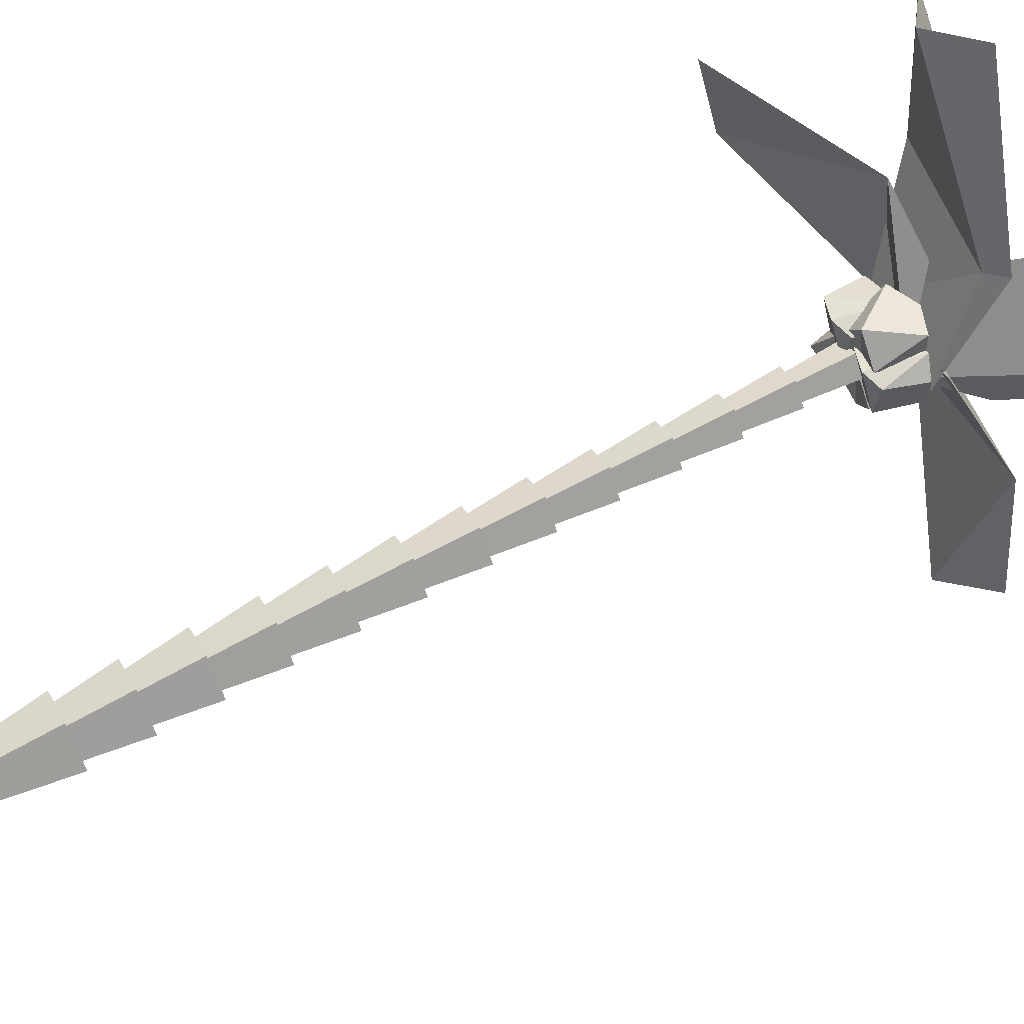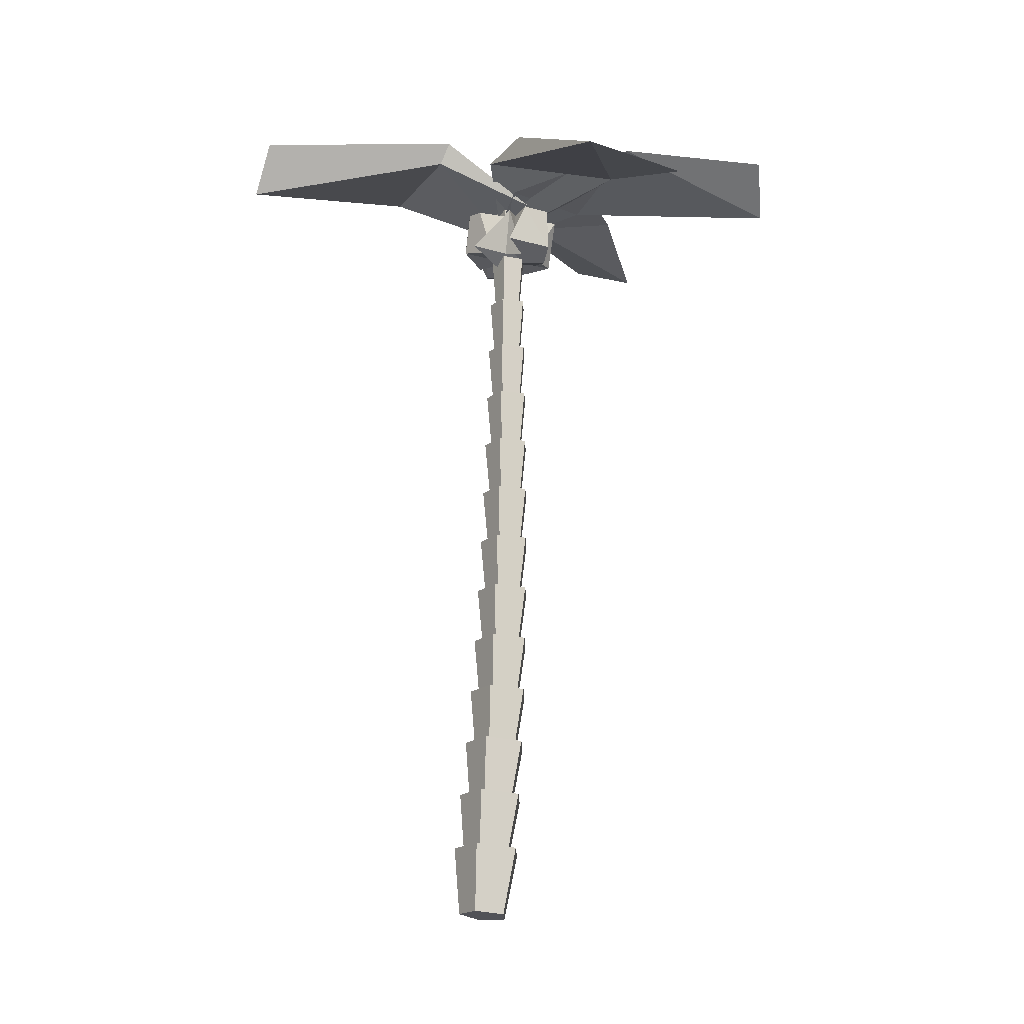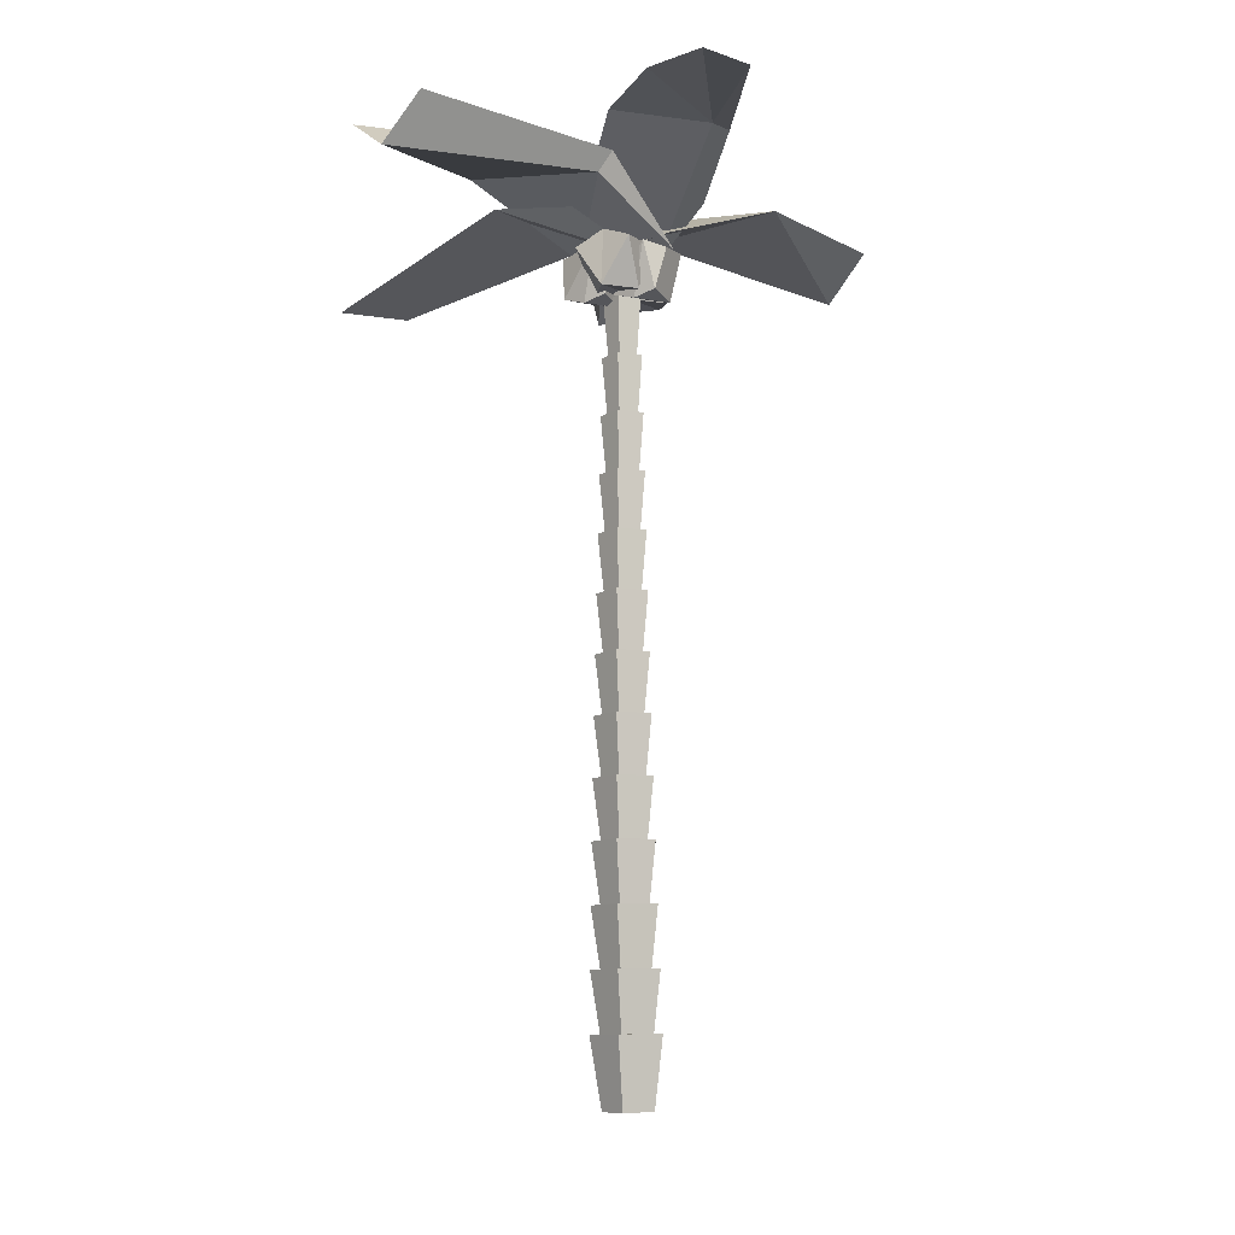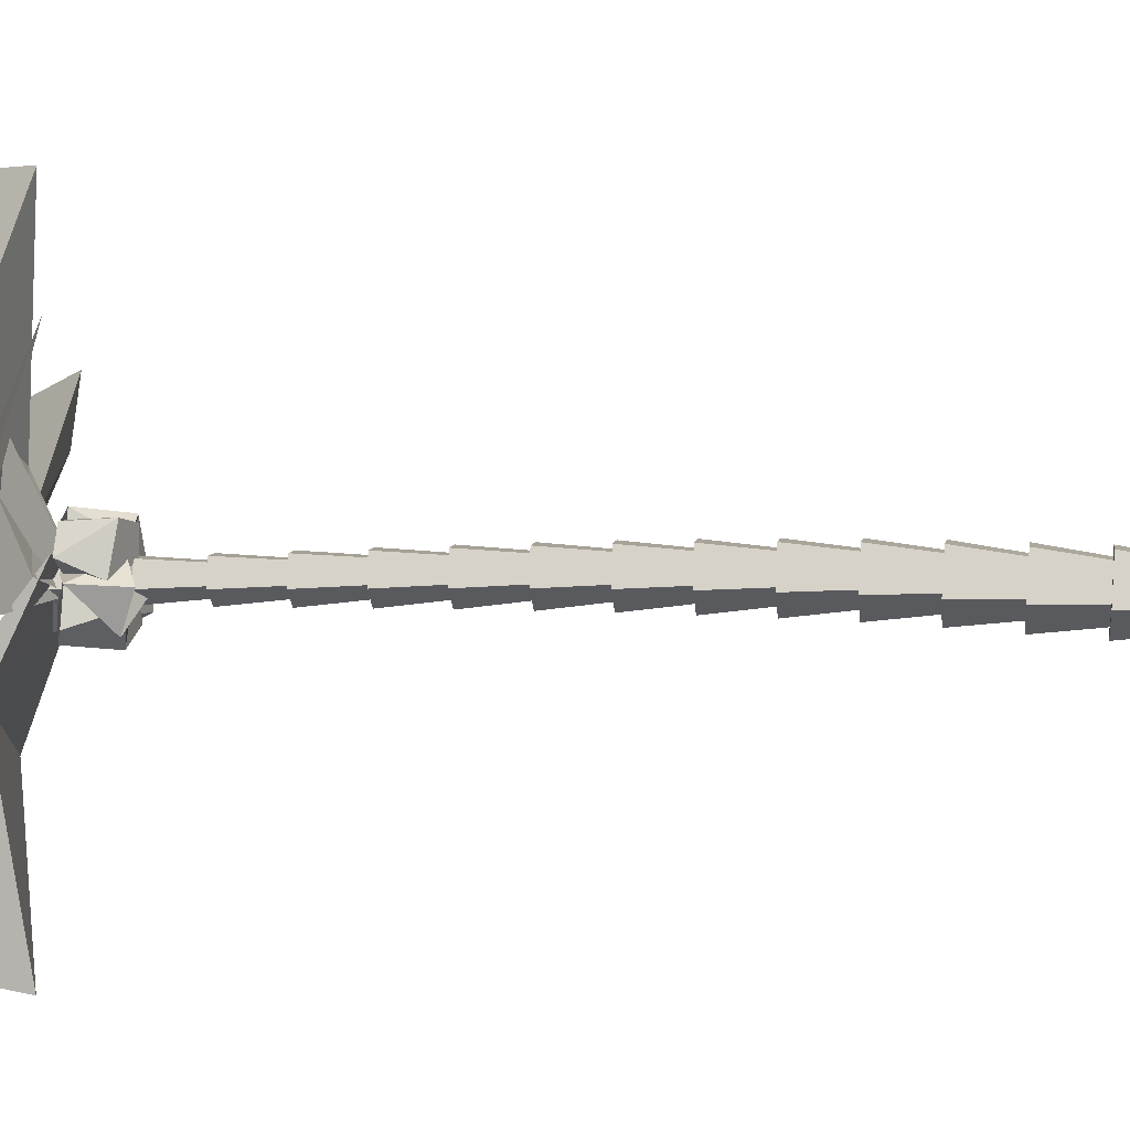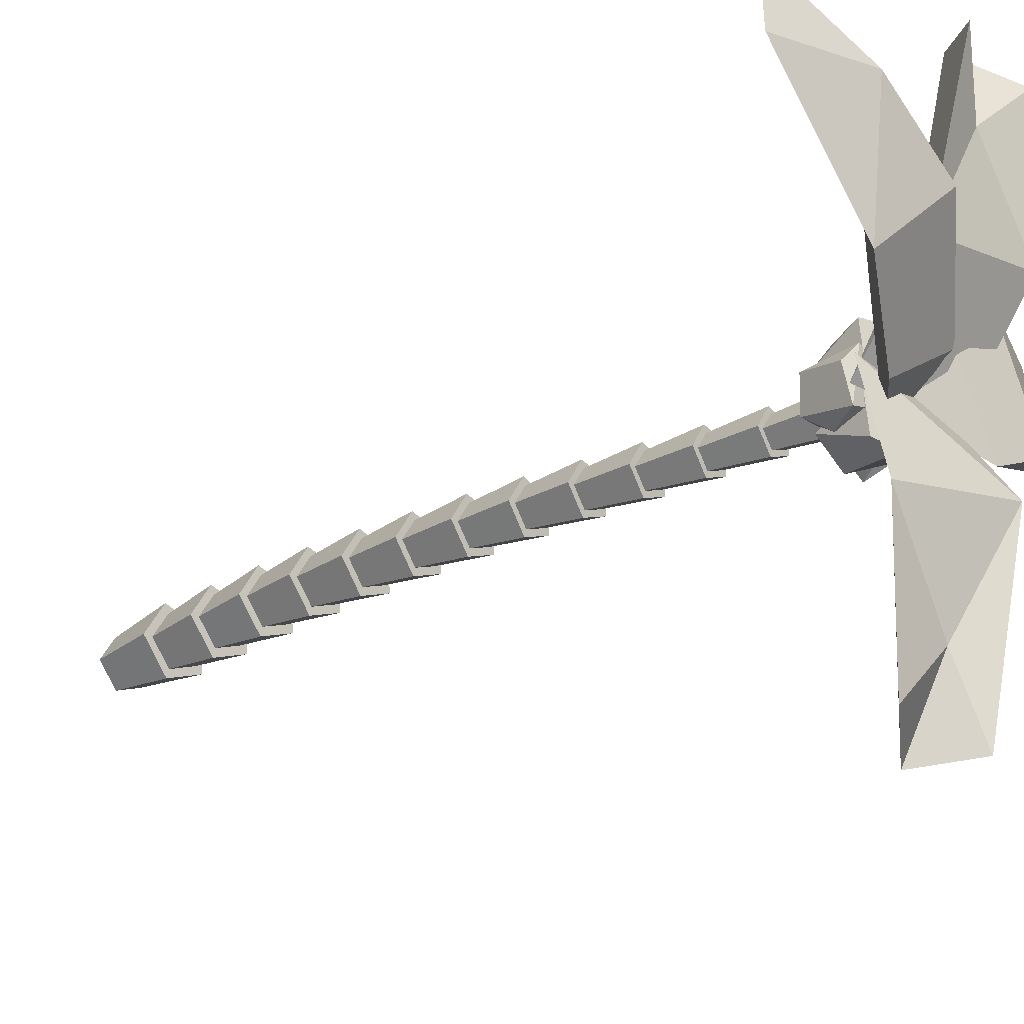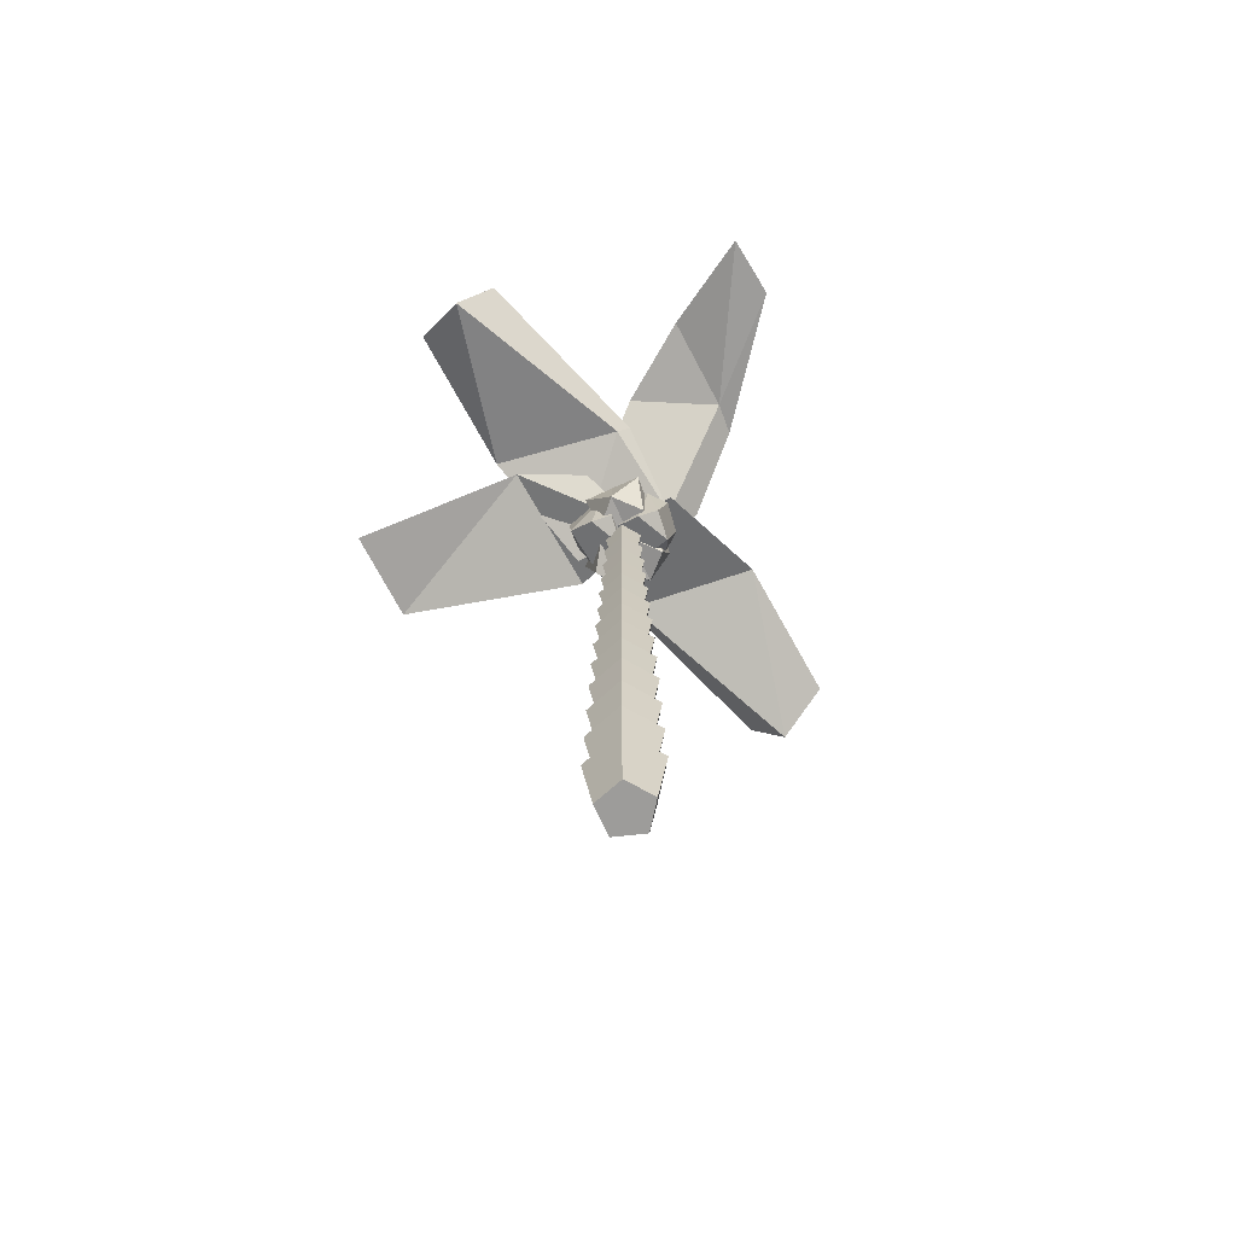
<metadata>
{"format":"obj","ext":"obj","renderer":"f3d","projection":"perspective","resolution":1024,"background":"white","views":[{"elev":54.9,"azim":60.2,"up":"+Z"},{"elev":-18.3,"azim":-106.0,"up":"+Y"},{"elev":-14.1,"azim":33.9,"up":"+Y"},{"elev":-13.2,"azim":-84.4,"up":"+Z"},{"elev":-20.5,"azim":130.1,"up":"+Z"},{"elev":-75.4,"azim":24.3,"up":"+Y"}]}
</metadata>
<code>
o main_palm.004
v 0.1352 -0.4039 -0.03322
v 0.03187 -0.3883 -0.1752
v -0.1358 -0.3866 -0.1207
v -0.1361 -0.4012 0.05506
v 0.03144 -0.4118 0.1091
v 0.2099 -0.007699 -0.000318
v 0.06515 0.01409 -0.1991
v -0.1696 0.01641 -0.1228
v -0.17 -0.003953 0.1233
v 0.06455 -0.01885 0.1989
v 0.1414 -0.07005 -0.006378
v 0.04202 -0.05473 -0.1429
v -0.1192 -0.0531 -0.09044
v -0.1195 -0.06742 0.07851
v 0.04159 -0.0779 0.1305
v 0.2141 0.3261 0.02731
v 0.07494 0.3475 -0.1638
v -0.1508 0.3498 -0.09037
v -0.1512 0.3298 0.1462
v 0.07433 0.3151 0.2189
v 0.1495 0.2638 0.02483
v 0.05406 0.2776 -0.1063
v -0.1007 0.279 -0.05596
v -0.1009 0.2662 0.1063
v 0.0537 0.2568 0.1562
v 0.2189 0.6604 0.05632
v 0.08527 0.6796 -0.1273
v -0.1314 0.6817 -0.05678
v -0.1317 0.6637 0.1704
v 0.08476 0.6505 0.2403
v 0.1577 0.5985 0.05619
v 0.06611 0.6086 -0.0697
v -0.08223 0.6096 -0.02147
v -0.08235 0.6002 0.1342
v 0.06591 0.5933 0.1822
v 0.2215 0.9961 0.08036
v 0.09331 1.01 -0.09589
v -0.1144 1.012 -0.02836
v -0.1145 0.9986 0.1896
v 0.09302 0.9889 0.2568
v 0.1621 0.9336 0.07915
v 0.07447 0.9408 -0.0414
v -0.06743 0.9415 0.004722
v -0.06749 0.9348 0.1538
v 0.07436 0.9299 0.1998
v 0.2208 1.332 0.09707
v 0.09815 1.342 -0.0717
v -0.1005 1.343 -0.007127
v -0.1006 1.334 0.2016
v 0.098 1.327 0.266
v 0.1639 1.269 0.09622
v 0.08025 1.274 -0.01891
v -0.0552 1.275 0.02511
v -0.05524 1.27 0.1674
v 0.08018 1.266 0.2114
v 0.2187 1.668 0.1105
v 0.1016 1.675 -0.05065
v -0.08803 1.676 0.01098
v -0.08809 1.669 0.2102
v 0.1015 1.664 0.2718
v 0.1645 1.604 0.1104
v 0.08474 1.608 0.000711
v -0.04426 1.608 0.04263
v -0.04428 1.605 0.1782
v 0.08471 1.602 0.2201
v 0.2154 2.003 0.1211
v 0.1038 2.009 -0.03245
v -0.07683 2.009 0.02624
v -0.07686 2.004 0.2161
v 0.1037 2 0.2747
v 0.1634 1.939 0.1211
v 0.08771 1.942 0.01688
v -0.03485 1.942 0.0567
v -0.03485 1.94 0.1855
v 0.08769 1.938 0.2253
v 0.2106 2.339 0.1285
v 0.1046 2.342 -0.0174
v -0.06702 2.343 0.03835
v -0.06703 2.339 0.2187
v 0.1045 2.337 0.2744
v 0.161 2.275 0.1285
v 0.0892 2.276 0.02973
v -0.0269 2.276 0.06746
v -0.02691 2.275 0.1895
v 0.08919 2.274 0.2272
v 0.2047 2.674 0.1335
v 0.1043 2.677 -0.004708
v -0.05826 2.677 0.04811
v -0.05826 2.675 0.219
v 0.1043 2.673 0.2718
v 0.1573 2.61 0.1333
v 0.08954 2.611 0.04
v -0.02011 2.611 0.07563
v -0.02011 2.61 0.1909
v 0.08954 2.609 0.2266
v 0.1982 3.009 0.137
v 0.1033 3.011 0.006423
v -0.05019 3.011 0.0563
v -0.05019 3.01 0.2177
v 0.1033 3.009 0.2676
v 0.1529 2.945 0.1362
v 0.08907 2.946 0.04843
v -0.01413 2.946 0.08197
v -0.01414 2.945 0.1905
v 0.08907 2.944 0.224
v 0.1914 3.345 0.1398
v 0.1021 3.346 0.01689
v -0.04242 3.346 0.06384
v -0.04242 3.345 0.2158
v 0.1021 3.344 0.2627
v 0.1481 3.28 0.1385
v 0.08832 3.281 0.05624
v -0.008434 3.281 0.08768
v -0.008437 3.28 0.1894
v 0.08831 3.279 0.2208
v 0.1847 3.679 0.143
v 0.101 3.681 0.02778
v -0.03446 3.681 0.07179
v -0.03446 3.68 0.2142
v 0.101 3.679 0.2582
v 0.1436 3.615 0.1413
v 0.08775 3.616 0.06446
v -0.002551 3.616 0.09381
v -0.002556 3.615 0.1887
v 0.08774 3.614 0.2181
v 0.1785 4.014 0.1472
v 0.1004 4.016 0.03972
v -0.02603 4.017 0.0808
v -0.02604 4.015 0.2137
v 0.1004 4.013 0.2548
v 0.1399 3.949 0.1461
v 0.08813 3.951 0.07481
v 0.004276 3.951 0.1021
v 0.004271 3.95 0.1902
v 0.08812 3.949 0.2175
v 0.173 4.349 0.153
v 0.1005 4.351 0.05315
v -0.01694 4.352 0.0913
v -0.01695 4.35 0.2147
v 0.1004 4.348 0.2528
v 0.0406 4.282 0.08636
v 0.3162 3.982 0.05976
v 0.07074 4.019 0.2554
v 0.2151 3.967 0.2672
v 0.1 4.066 -0.005048
v 0.3032 4.275 0.3131
v 0.3939 4.241 0.2147
v 0.2759 4.114 -0.02467
v 0.3378 4.001 0.2465
v 0.05066 4.267 0.241
v 0.3641 4.27 0.01969
v 0.2905 4.271 0.1477
v -0.04535 4.289 -0.08999
v 0.1142 4.336 -0.1176
v 0.2564 4.012 -0.003377
v 0.1118 4.018 0.1536
v 0.1143 4.348 0.1362
v 0.112 4.05 -0.1462
v 0.2731 4.287 -0.09001
v -0.06297 4.273 0.1477
v -0.03285 4.014 -0.003358
v -0.2371 4.235 0.06282
v -0.163 3.95 0.05794
v 0.1286 4.232 0.0628
v 0.05012 3.948 0.05792
v -0.05375 4.299 0.1526
v -0.05581 4.031 -0.1284
v -0.05591 4.015 0.2142
v -0.2307 4.283 0.1745
v 0.04482 3.983 0.1479
v -0.2006 4.02 0.3436
v -0.05626 3.968 0.3553
v -0.1713 4.066 0.08313
v 0.03182 4.275 0.4012
v 0.1225 4.242 0.3029
v 0.004543 4.115 0.06351
v 0.06644 4.002 0.3347
v -0.2207 4.268 0.3291
v 0.09275 4.271 0.1079
v 0.2905 4.266 0.4329
v -0.04537 4.284 0.1953
v 0.1142 4.332 0.1677
v 0.2564 4.007 0.2819
v 0.1118 4.013 0.4389
v 0.1143 4.343 0.4215
v 0.112 4.045 0.1391
v 0.2731 4.282 0.1953
v -0.06298 4.269 0.433
v -0.03287 4.009 0.2819
v -0.2368 4.288 0.1905
v 0.7615 4.669 -1.397
v 0.3505 4.639 -1.061
v -0.1103 4.579 -0.3821
v 0.2371 4.741 -1.49
v 0.4192 4.32 0.2246
v -0.1727 4.703 -0.3418
v 0.683 4.633 -0.4808
v 0.4392 4.46 -1.538
v -1.387 4.179 0.2561
v -1.403 4.047 0.8303
v -0.3283 4.509 -0.09581
v 0.1962 4.251 0.1299
v -0.4068 4.474 0.7218
v -0.009243 4.46 0.5406
v -0.6284 4.569 0.01426
v 0.3765 4.266 0.1144
v -0.592 4.637 1.722
v -0.1839 4.594 1.384
v 0.272 4.535 0.7021
v -0.06374 4.663 1.817
v -0.275 4.35 0.08364
v 0.3439 4.655 0.6683
v -0.5148 4.645 0.8055
v -0.2871 4.397 1.852
v 0.8989 4.742 0.3675
v 0.4038 4.826 0.7995
v 0.1662 4.284 -0.03681
v 1.464 4.665 1.094
v 1.417 4.614 1.474
v -0.09136 4.479 0.3588
v 0.5108 4.538 0.01308
v 0.8704 4.799 1.136
v 0.9121 4.705 0.5631
g main_palm.004_wood
f 1 2 3 4 5
f 1 6 7 2
f 2 7 8 3
f 3 8 9 4
f 4 9 10 5
f 5 10 6 1
f 10 9 8 7 6
f 11 12 13 14 15
f 11 16 17 12
f 12 17 18 13
f 13 18 19 14
f 14 19 20 15
f 15 20 16 11
f 20 19 18 17 16
f 21 22 23 24 25
f 21 26 27 22
f 22 27 28 23
f 23 28 29 24
f 24 29 30 25
f 25 30 26 21
f 30 29 28 27 26
f 31 32 33 34 35
f 31 36 37 32
f 32 37 38 33
f 33 38 39 34
f 34 39 40 35
f 35 40 36 31
f 40 39 38 37 36
f 41 42 43 44 45
f 41 46 47 42
f 42 47 48 43
f 43 48 49 44
f 44 49 50 45
f 45 50 46 41
f 50 49 48 47 46
f 51 52 53 54 55
f 51 56 57 52
f 52 57 58 53
f 53 58 59 54
f 54 59 60 55
f 55 60 56 51
f 60 59 58 57 56
f 61 62 63 64 65
f 61 66 67 62
f 62 67 68 63
f 63 68 69 64
f 64 69 70 65
f 65 70 66 61
f 70 69 68 67 66
f 71 72 73 74 75
f 71 76 77 72
f 72 77 78 73
f 73 78 79 74
f 74 79 80 75
f 75 80 76 71
f 80 79 78 77 76
f 81 82 83 84 85
f 81 86 87 82
f 82 87 88 83
f 83 88 89 84
f 84 89 90 85
f 85 90 86 81
f 90 89 88 87 86
f 91 92 93 94 95
f 91 96 97 92
f 92 97 98 93
f 93 98 99 94
f 94 99 100 95
f 95 100 96 91
f 100 99 98 97 96
f 101 102 103 104 105
f 101 106 107 102
f 102 107 108 103
f 103 108 109 104
f 104 109 110 105
f 105 110 106 101
f 110 109 108 107 106
f 111 112 113 114 115
f 111 116 117 112
f 112 117 118 113
f 113 118 119 114
f 114 119 120 115
f 115 120 116 111
f 120 119 118 117 116
f 121 122 123 124 125
f 121 126 127 122
f 122 127 128 123
f 123 128 129 124
f 124 129 130 125
f 125 130 126 121
f 130 129 128 127 126
f 131 132 133 134 135
f 131 136 137 132
f 132 137 138 133
f 133 138 139 134
f 134 139 140 135
f 135 140 136 131
f 140 139 138 137 136
g main_palm.004_coconut
f 146 150 143
f 141 150 146
f 149 146 144
f 146 143 144
f 145 148 142
f 141 151 145
f 145 151 148
f 147 151 146
f 149 142 151 147
f 142 149 144
f 151 141 146
f 147 146 149
f 143 141 145
f 143 145 142 144
f 143 150 141
f 148 151 142
f 158 161 153 154
f 155 156 158
f 152 157 156
f 156 157 160
f 159 155 158 154
f 157 154 153 160
f 161 160 153
f 155 152 156
f 156 160 161
f 159 152 155
f 157 152 159 154
f 161 158 156
f 167 165 168
f 162 166 167
f 167 166 164
f 167 168 163
f 164 166 168
f 168 166 162
f 163 162 167
f 167 164 165
f 165 164 168
f 168 162 163
f 174 178 171
f 169 178 174
f 177 174 172
f 174 171 172
f 173 176 170
f 169 179 173
f 173 179 176
f 175 179 174
f 177 170 179 175
f 170 177 172
f 179 169 174
f 175 174 177
f 171 169 173
f 171 173 170 172
f 171 178 169
f 176 179 170
f 186 189 181 182
f 183 184 186
f 180 185 184
f 184 185 188
f 187 183 186 182
f 185 182 181 188
f 189 188 181
f 183 180 184
f 184 188 189
f 187 180 183
f 185 180 187 182
f 189 186 184
g main_palm.004_leaf
f 193 195 190
f 198 197 193
f 190 196 193
f 192 197 191
f 196 195 197
f 198 192 191
f 193 197 195
f 192 194 196
f 198 191 197
f 192 196 197
f 196 194 198 193
f 196 190 195
f 194 192 198
f 201 202 203
f 204 202 201
f 199 203 200
f 199 201 203
f 204 203 202
f 205 204 201
f 205 203 204
f 200 203 205
f 199 200 205
f 199 205 201
f 209 211 206
f 214 213 209
f 206 212 209
f 208 213 207
f 212 211 213
f 214 208 207
f 209 213 211
f 208 210 212
f 214 207 213
f 208 212 213
f 212 210 214 209
f 212 206 211
f 210 208 214
f 221 217 220
f 217 223 216 220
f 219 218 222
f 222 215 216
f 219 223 218
f 215 218 223
f 221 220 216 215
f 223 217 221 215
f 222 218 215
f 219 222 223
f 222 216 223

</code>
